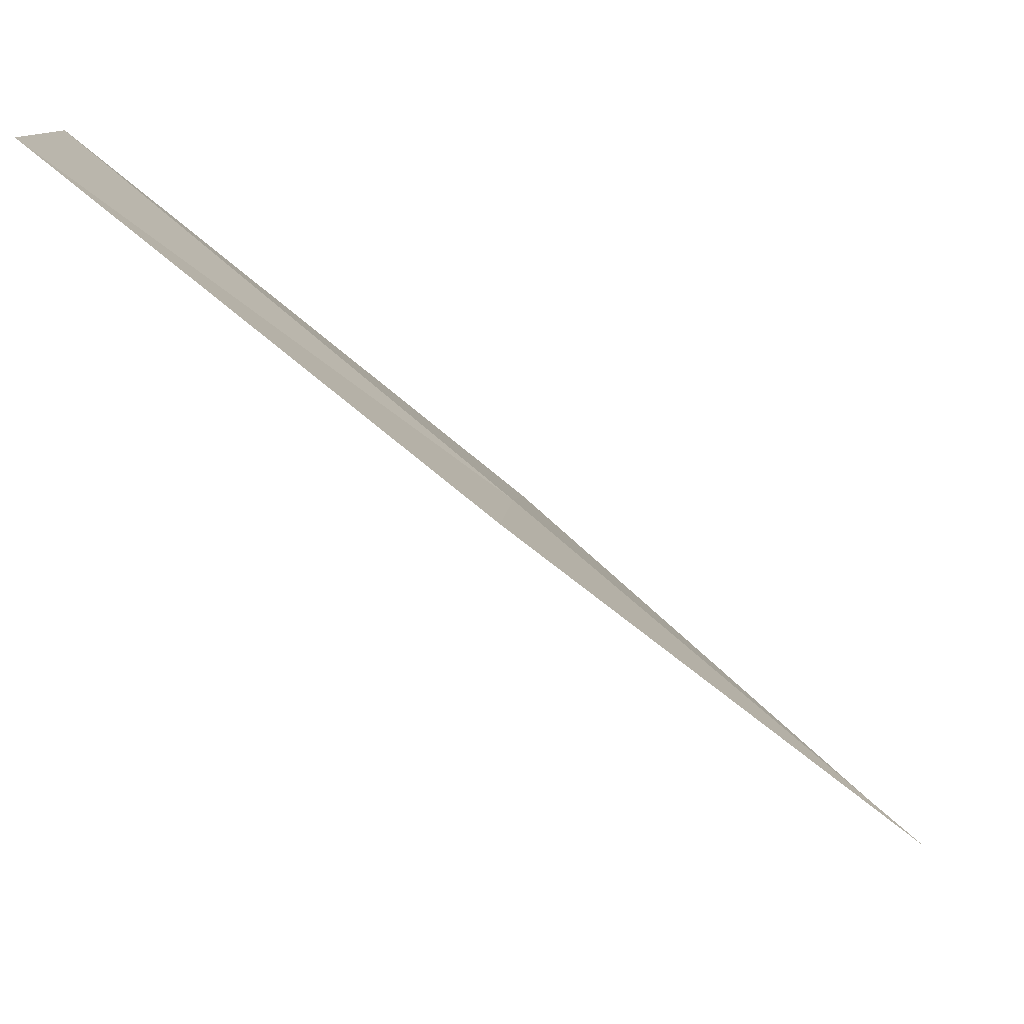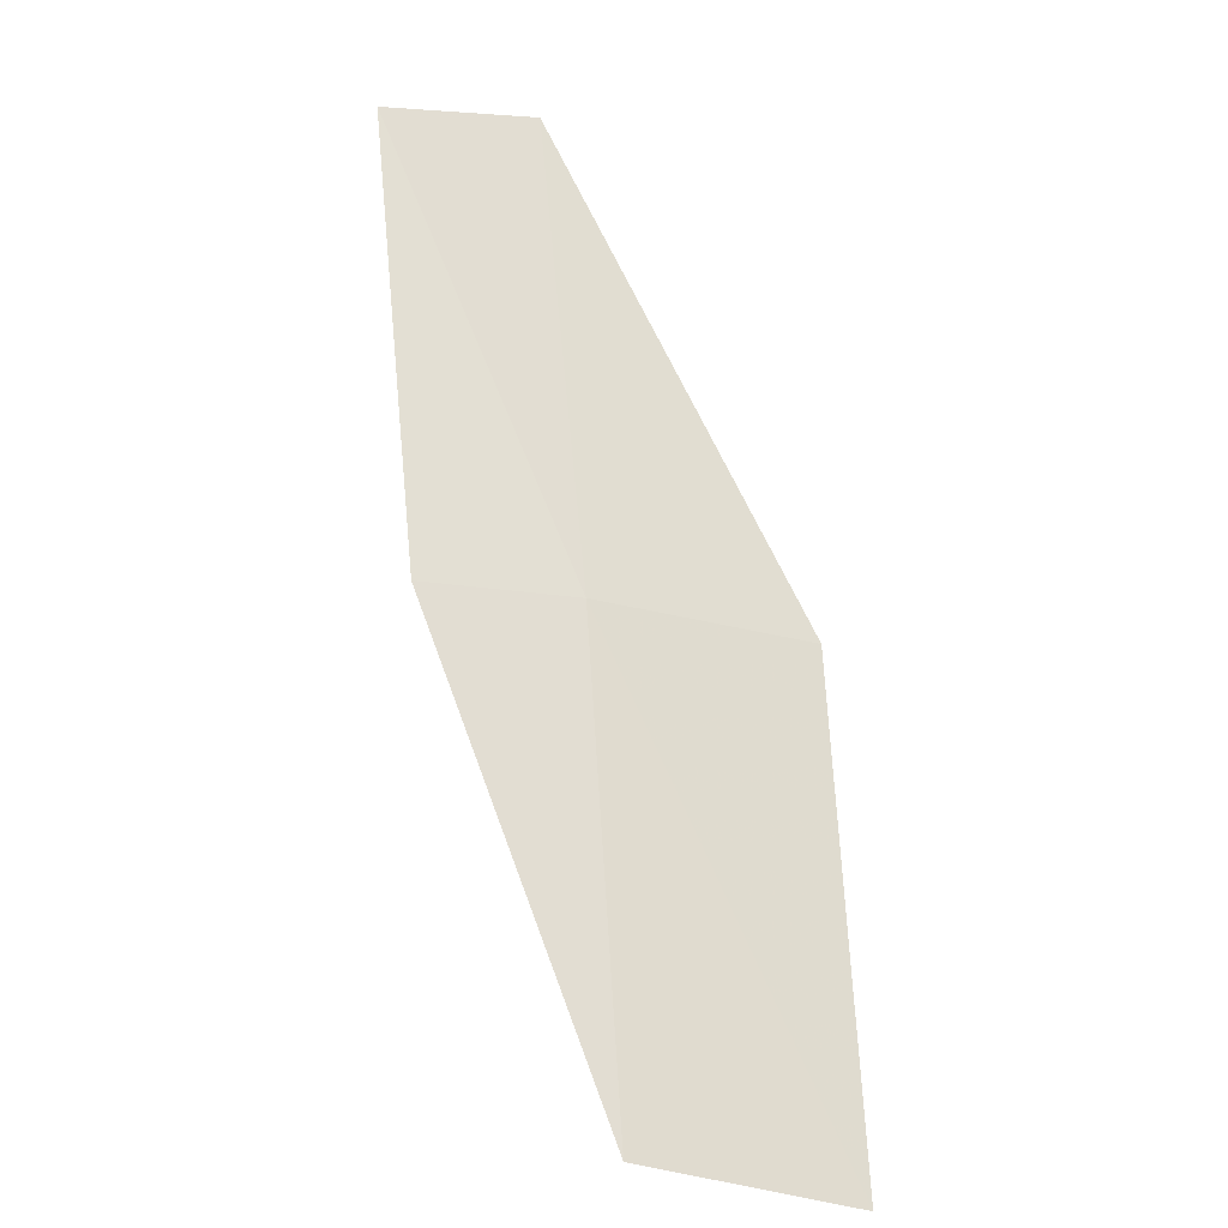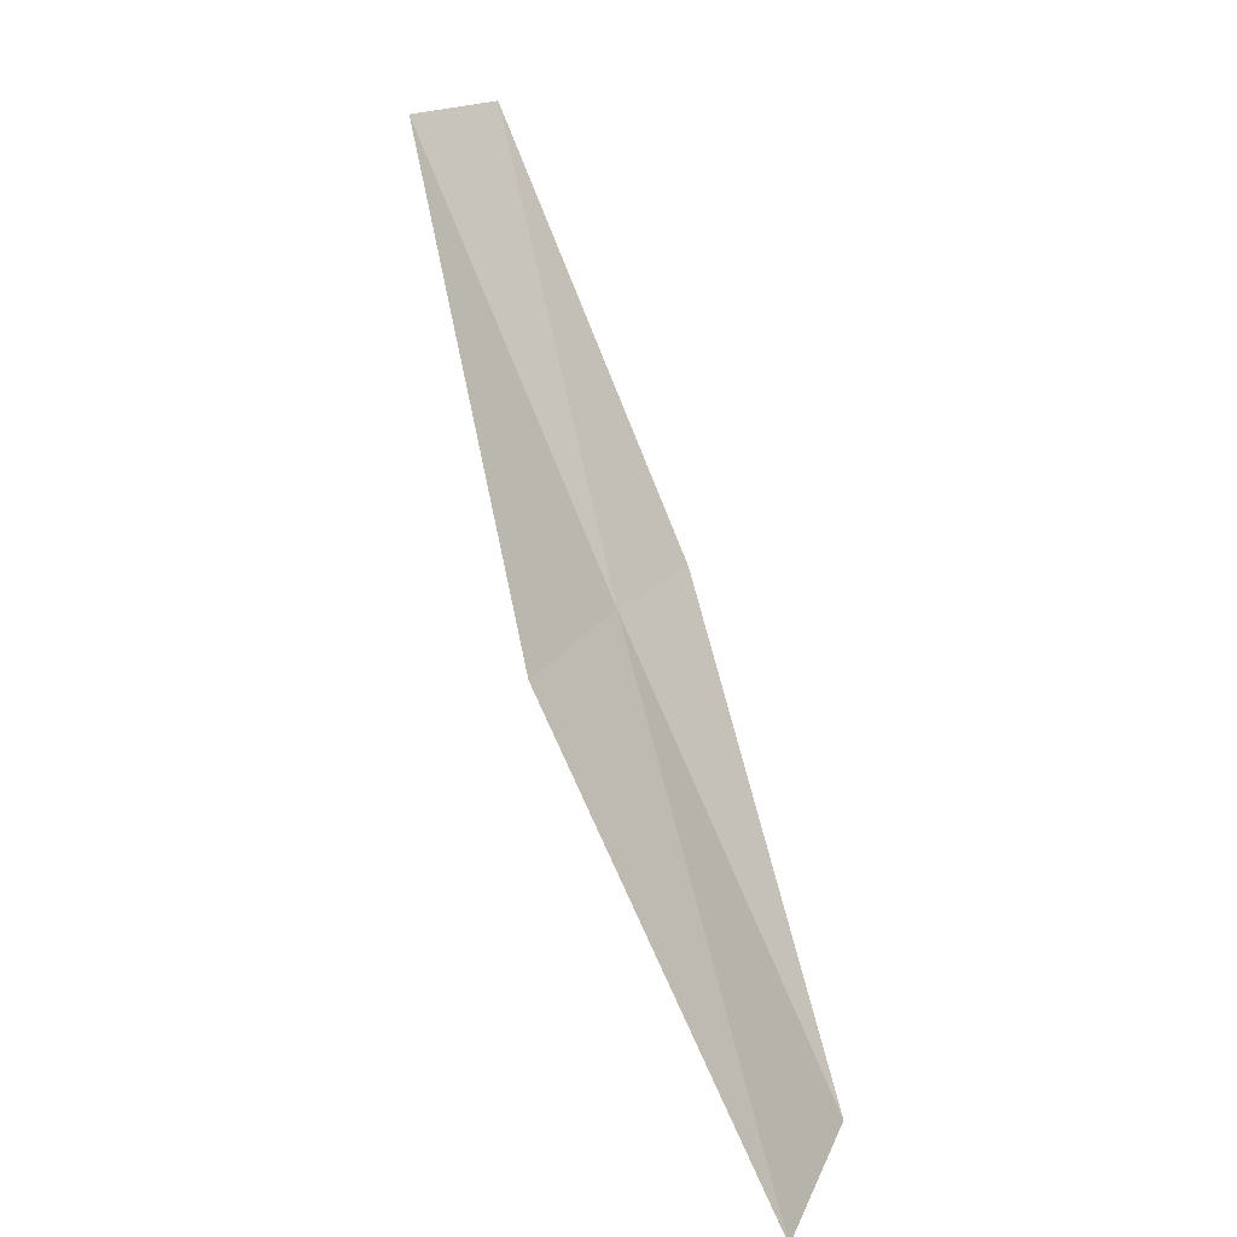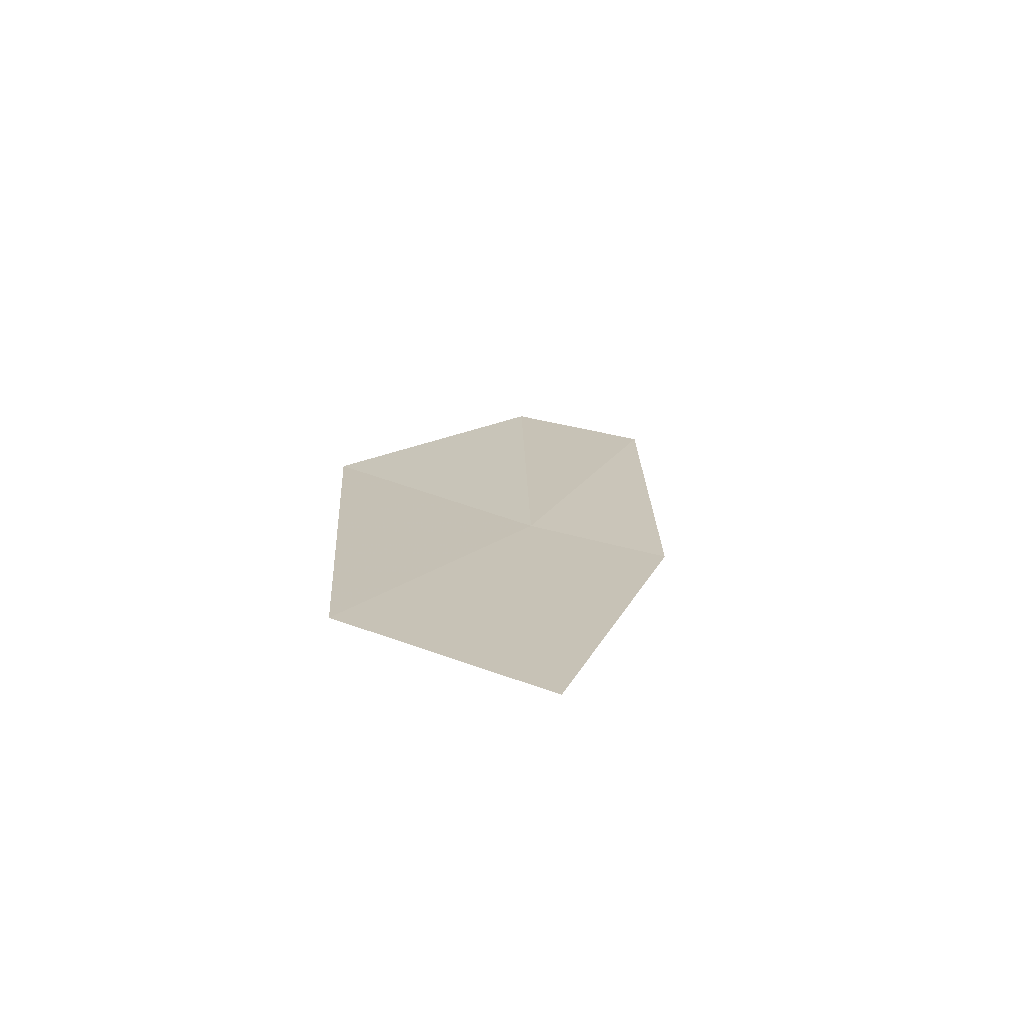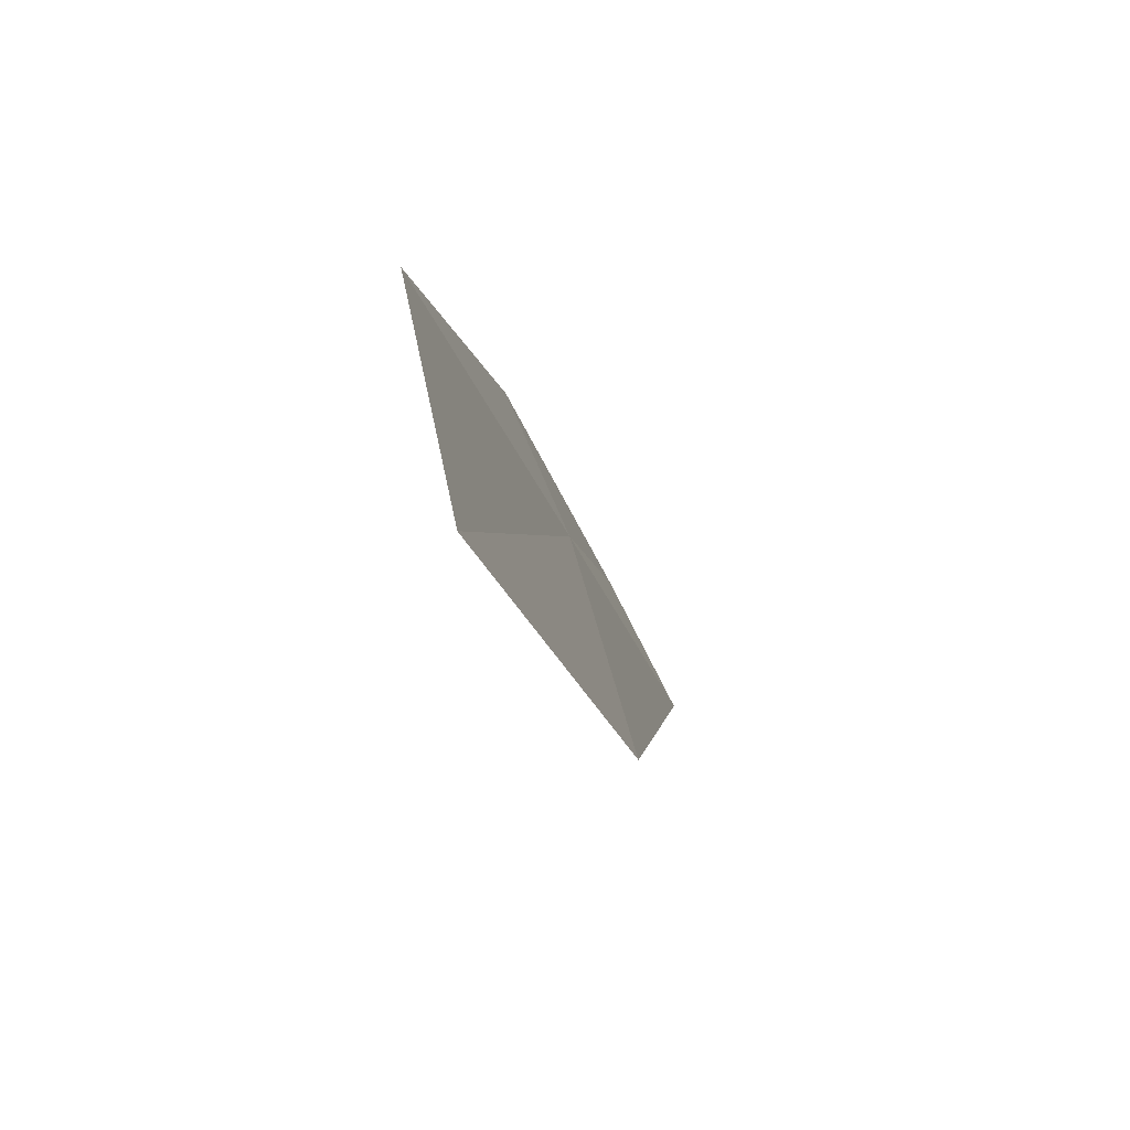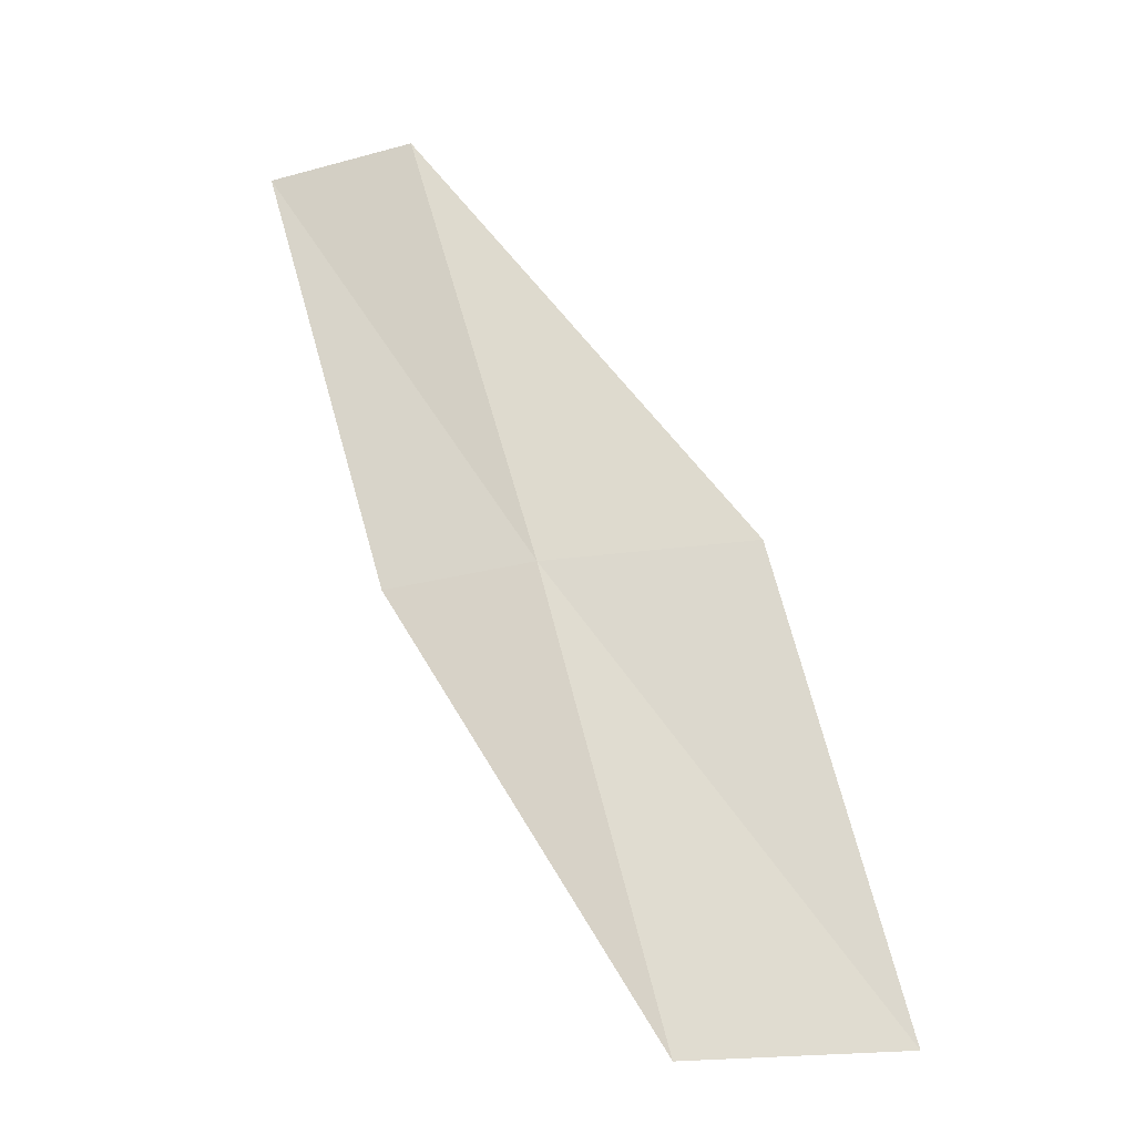
<metadata>
{"format":"obj","ext":"obj","renderer":"f3d","projection":"perspective","resolution":1024,"background":"white","views":[{"elev":77.2,"azim":100.6,"up":"+Y"},{"elev":-52.2,"azim":-118.1,"up":"+Z"},{"elev":16.8,"azim":5.1,"up":"+Z"},{"elev":-41.6,"azim":50.0,"up":"+Z"},{"elev":-38.9,"azim":166.5,"up":"+Y"},{"elev":-51.6,"azim":-97.4,"up":"+Z"}]}
</metadata>
<code>
v -14.26 -19.12 12
v -13.45 -20.86 10
v -13.24 -19.84 10
v -14 -18.42 12
v -14.52 -20.12 12
v -14.94 -17.67 14
v -15.24 -18.34 14
f 1 3 2
f 1 4 3
f 1 2 5
f 1 6 4
f 1 7 6
f 1 5 7

</code>
